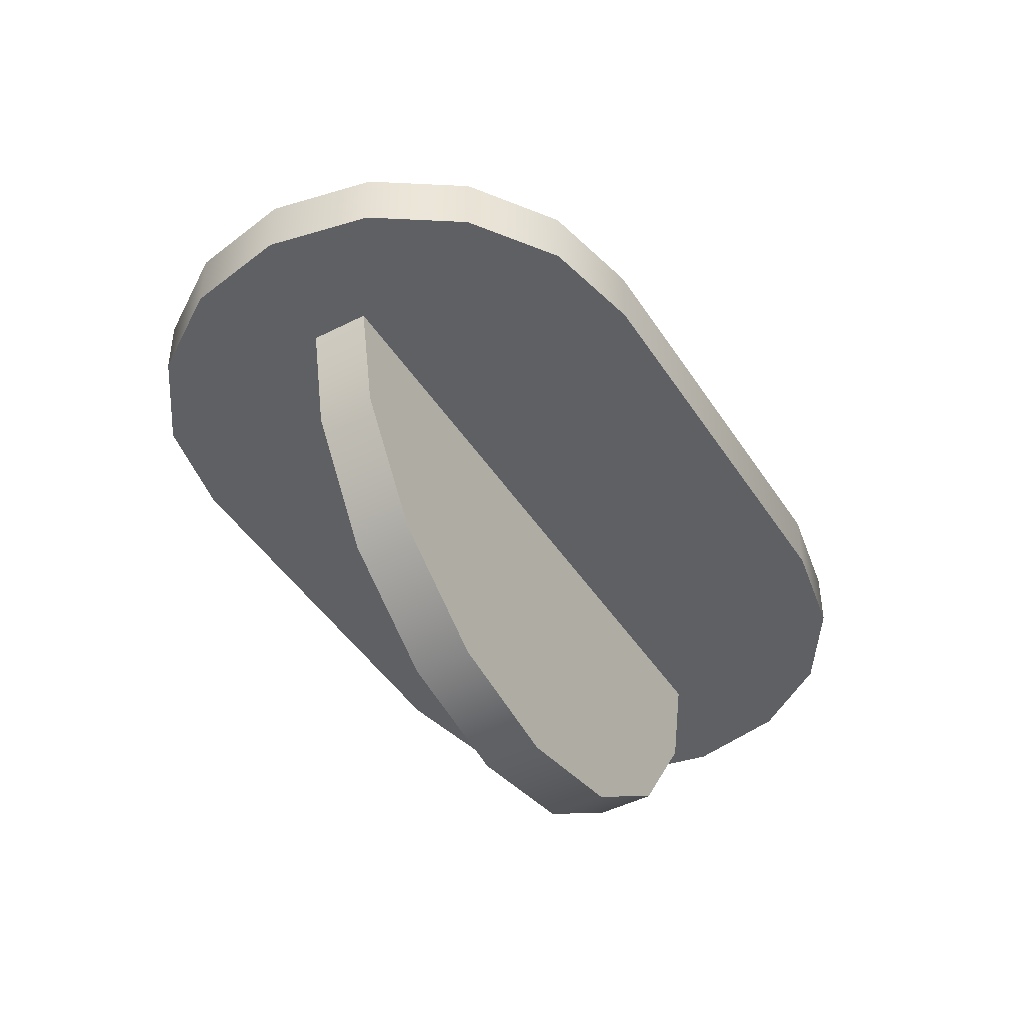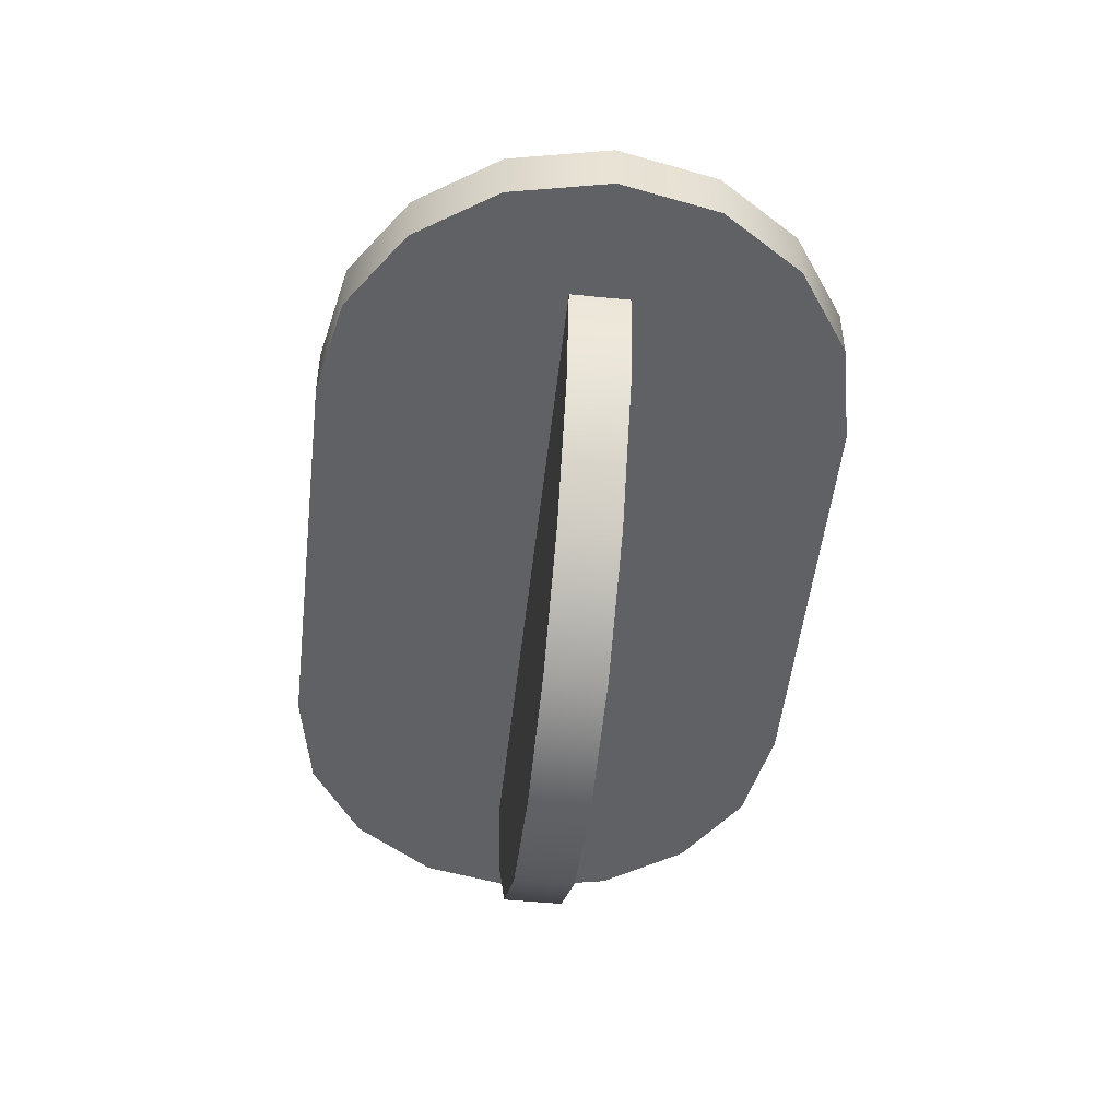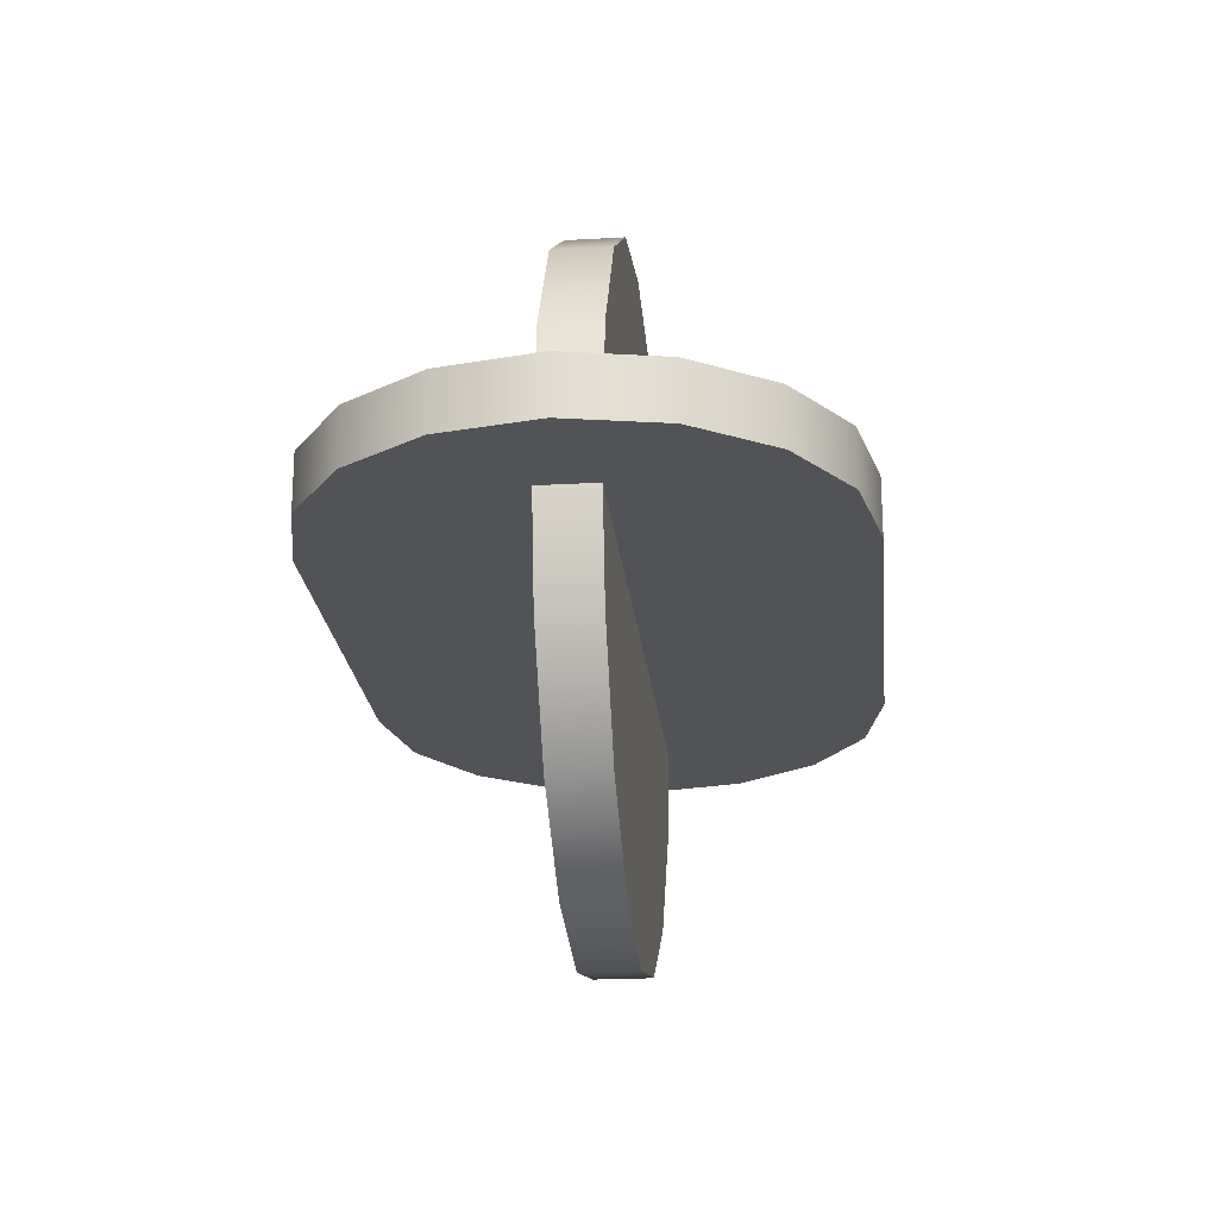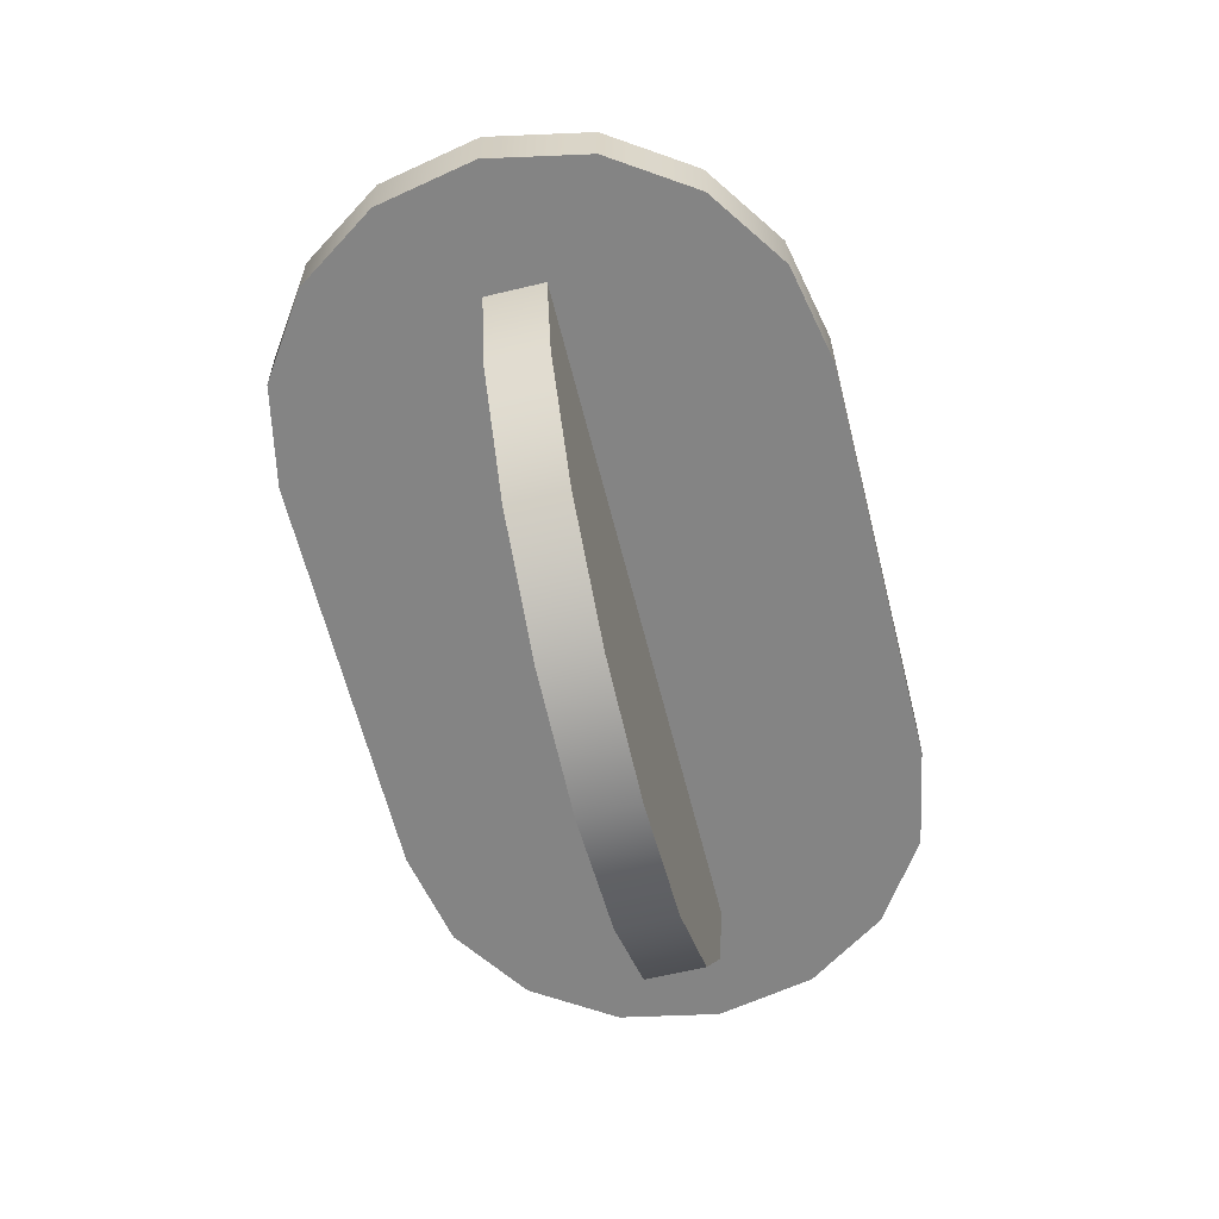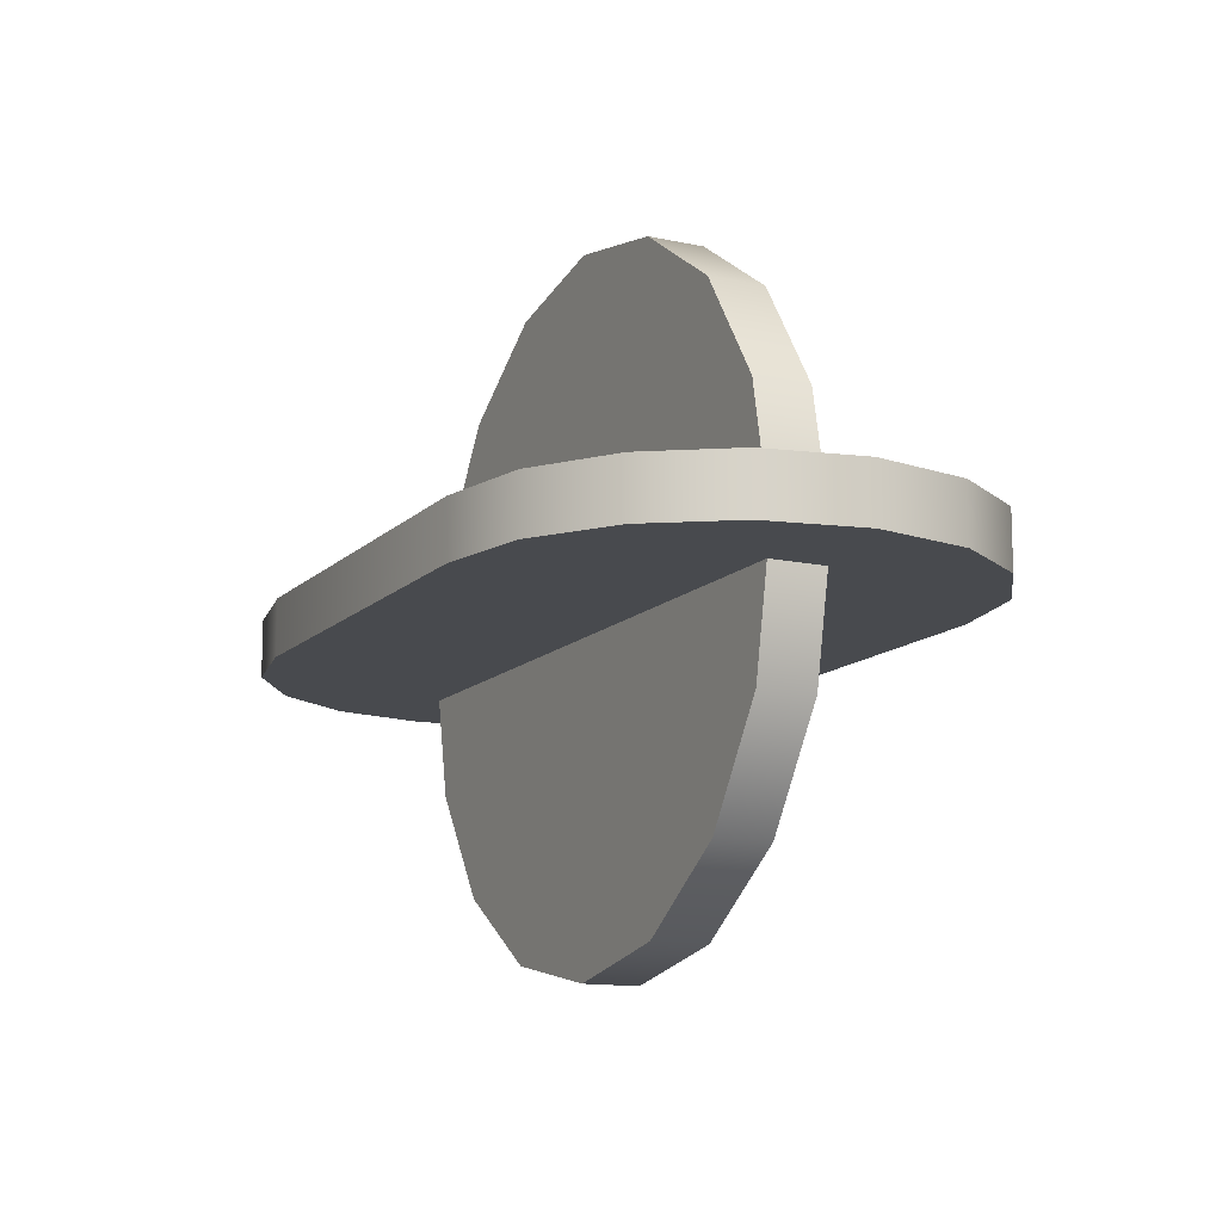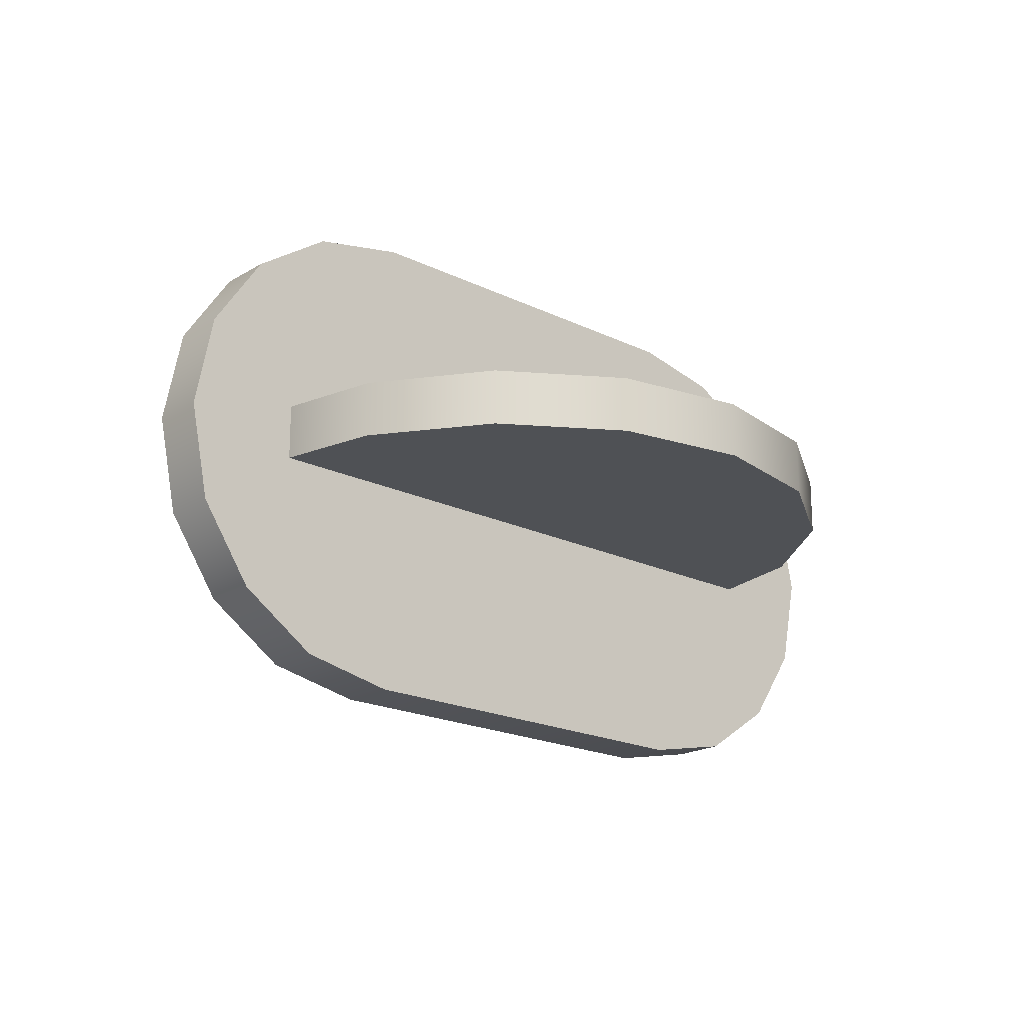
<metadata>
{"format":"obj","ext":"obj","renderer":"f3d","projection":"perspective","resolution":1024,"background":"white","views":[{"elev":-45.0,"azim":120.7,"up":"+Z"},{"elev":-50.0,"azim":-96.3,"up":"+Z"},{"elev":-22.2,"azim":-84.3,"up":"+Z"},{"elev":-61.4,"azim":-76.1,"up":"+Z"},{"elev":-12.9,"azim":63.4,"up":"+Z"},{"elev":-19.6,"azim":137.8,"up":"+Y"}]}
</metadata>
<code>
v  0.2241 -0.2759 0.0312
v  0.3315 -0.2542 0.0312
v  0.4192 -0.195 0.0312
v  0.4783 -0.1073 0.0312
v  0.5 0 0.0313
v  0.4783 0.1073 0.0313
v  0.4192 0.195 0.0313
v  0.3315 0.2542 0.0313
v  0.2241 0.2759 0.0313
v  -0.2241 0.2759 0.0313
v  -0.3315 0.2542 0.0313
v  -0.4192 0.195 0.0313
v  -0.4783 0.1073 0.0313
v  -0.5 0 0.0313
v  -0.4783 -0.1073 0.0312
v  -0.4192 -0.195 0.0312
v  -0.3315 -0.2542 0.0312
v  -0.2241 -0.2759 0.0312
v  0.2241 -0.2759 -0.0313
v  0.3315 -0.2542 -0.0313
v  0.4192 -0.195 -0.0313
v  0.4783 -0.1073 -0.0313
v  0.5 0 -0.0313
v  0.4783 0.1073 -0.0312
v  0.4192 0.195 -0.0312
v  0.3315 0.2542 -0.0312
v  0.2241 0.2759 -0.0312
v  -0.2241 0.2759 -0.0312
v  -0.3315 0.2542 -0.0312
v  -0.4192 0.195 -0.0312
v  -0.4783 0.1073 -0.0312
v  -0.5 0 -0.0313
v  -0.4783 -0.1073 -0.0313
v  -0.4192 -0.195 -0.0313
v  -0.3315 -0.2542 -0.0313
v  -0.2241 -0.2759 -0.0313
v  0.2241 -0.2759 0.0312
v  0.3315 -0.2542 0.0312
v  0.4192 -0.195 0.0312
v  0.4783 -0.1073 0.0312
v  0.5 0 0.0313
v  0.4783 0.1073 0.0313
v  0.4192 0.195 0.0313
v  0.3315 0.2542 0.0313
v  0.2241 0.2759 0.0313
v  -0.2241 0.2759 0.0313
v  -0.3315 0.2542 0.0313
v  -0.4192 0.195 0.0313
v  -0.4783 0.1073 0.0313
v  -0.5 0 0.0313
v  -0.4783 -0.1073 0.0312
v  -0.4192 -0.195 0.0312
v  -0.3315 -0.2542 0.0312
v  -0.2241 -0.2759 0.0312
v  0.2241 -0.2759 -0.0313
v  0.3315 -0.2542 -0.0313
v  0.4192 -0.195 -0.0313
v  0.4783 -0.1073 -0.0313
v  0.5 0 -0.0313
v  0.4783 0.1073 -0.0312
v  0.4192 0.195 -0.0312
v  0.3315 0.2542 -0.0312
v  0.2241 0.2759 -0.0312
v  -0.2241 0.2759 -0.0312
v  -0.3315 0.2542 -0.0312
v  -0.4192 0.195 -0.0312
v  -0.4783 0.1073 -0.0312
v  -0.5 0 -0.0313
v  -0.4783 -0.1073 -0.0313
v  -0.4192 -0.195 -0.0313
v  -0.3315 -0.2542 -0.0313
v  -0.2241 -0.2759 -0.0313
g CapsuleH
f 48 49 50
f 48 50 51
f 48 51 52
f 40 41 42
f 39 40 42
f 39 42 43
f 39 43 44
f 39 44 45
f 38 39 45
f 1 38 45
f 18 1 45
f 18 45 46
f 18 46 47
f 53 18 47
f 52 53 47
f 48 52 47
f 32 31 30
f 24 23 22
f 24 22 21
f 25 24 21
f 26 25 21
f 27 26 21
f 27 21 20
f 27 20 19
f 27 19 36
f 28 27 36
f 29 28 36
f 29 36 35
f 29 35 34
f 30 29 34
f 30 34 33
f 32 30 33
f 58 59 5
f 5 4 58
f 59 60 6
f 6 5 59
f 66 67 13
f 13 12 66
f 67 68 14
f 14 13 67
f 68 69 15
f 15 14 68
f 69 70 16
f 16 15 69
f 65 66 12
f 12 11 65
f 70 71 17
f 17 16 70
f 71 72 54
f 54 17 71
f 64 65 11
f 11 10 64
f 63 64 10
f 10 9 63
f 72 55 37
f 37 54 72
f 55 56 2
f 2 37 55
f 56 57 3
f 3 2 56
f 62 63 9
f 9 8 62
f 61 62 8
f 8 7 61
f 60 61 7
f 7 6 60
f 57 58 4
f 4 3 57
v  0.375 -0.0313 -0
v  0.3465 -0.0313 -0.1435
v  0.2652 -0.0313 -0.2652
v  0.1435 -0.0313 -0.3465
v  -0 -0.0313 -0.375
v  -0.1435 -0.0313 -0.3465
v  -0.2652 -0.0313 -0.2652
v  -0.3465 -0.0313 -0.1435
v  -0.375 -0.0313 -0
v  -0.3465 -0.0313 0.1435
v  -0.2652 -0.0313 0.2652
v  -0.1435 -0.0313 0.3465
v  0 -0.0313 0.375
v  0.1435 -0.0313 0.3465
v  0.2652 -0.0313 0.2652
v  0.3465 -0.0313 0.1435
v  0.375 0.0313 -0
v  0.3465 0.0313 -0.1435
v  0.2652 0.0313 -0.2652
v  0.1435 0.0313 -0.3465
v  -0 0.0313 -0.375
v  -0.1435 0.0313 -0.3465
v  -0.2652 0.0313 -0.2652
v  -0.3465 0.0313 -0.1435
v  -0.375 0.0313 -0
v  -0.3465 0.0313 0.1435
v  -0.2652 0.0313 0.2652
v  -0.1435 0.0313 0.3465
v  0 0.0313 0.375
v  0.1435 0.0313 0.3465
v  0.2652 0.0313 0.2652
v  0.3465 0.0313 0.1435
v  0.375 -0.0313 -0
v  0.3465 -0.0313 -0.1435
v  0.2652 -0.0313 -0.2652
v  0.1435 -0.0313 -0.3465
v  -0 -0.0313 -0.375
v  -0.1435 -0.0313 -0.3465
v  -0.2652 -0.0313 -0.2652
v  -0.3465 -0.0313 -0.1435
v  -0.375 -0.0313 -0
v  -0.3465 -0.0313 0.1435
v  -0.2652 -0.0313 0.2652
v  -0.1435 -0.0313 0.3465
v  0 -0.0313 0.375
v  0.1435 -0.0313 0.3465
v  0.2652 -0.0313 0.2652
v  0.3465 -0.0313 0.1435
v  0.375 0.0313 -0
v  0.3465 0.0313 -0.1435
v  0.2652 0.0313 -0.2652
v  0.1435 0.0313 -0.3465
v  -0 0.0313 -0.375
v  -0.1435 0.0313 -0.3465
v  -0.2652 0.0313 -0.2652
v  -0.3465 0.0313 -0.1435
v  -0.375 0.0313 -0
v  -0.3465 0.0313 0.1435
v  -0.2652 0.0313 0.2652
v  -0.1435 0.0313 0.3465
v  0 0.0313 0.375
v  0.1435 0.0313 0.3465
v  0.2652 0.0313 0.2652
v  0.3465 0.0313 0.1435
g CapsuleH_BASE
f 73 106 122
f 122 121 73
f 106 107 123
f 123 122 106
f 107 108 124
f 124 123 107
f 108 109 125
f 125 124 108
f 109 110 126
f 126 125 109
f 110 111 127
f 127 126 110
f 111 112 128
f 128 127 111
f 112 113 129
f 129 128 112
f 113 114 130
f 130 129 113
f 114 115 131
f 131 130 114
f 115 116 132
f 132 131 115
f 116 117 133
f 133 132 116
f 117 118 134
f 134 133 117
f 118 119 135
f 135 134 118
f 119 88 136
f 136 135 119
f 88 73 121
f 121 136 88
f 87 86 85
f 85 84 83
f 83 82 81
f 85 83 81
f 81 80 79
f 79 78 77
f 81 79 77
f 77 76 75
f 75 74 105
f 77 75 105
f 81 77 105
f 85 81 105
f 87 85 105
f 120 87 105
f 90 91 92
f 92 93 94
f 94 95 96
f 92 94 96
f 96 97 98
f 98 99 100
f 96 98 100
f 100 101 102
f 102 103 104
f 100 102 104
f 96 100 104
f 92 96 104
f 90 92 104
f 89 90 104

</code>
